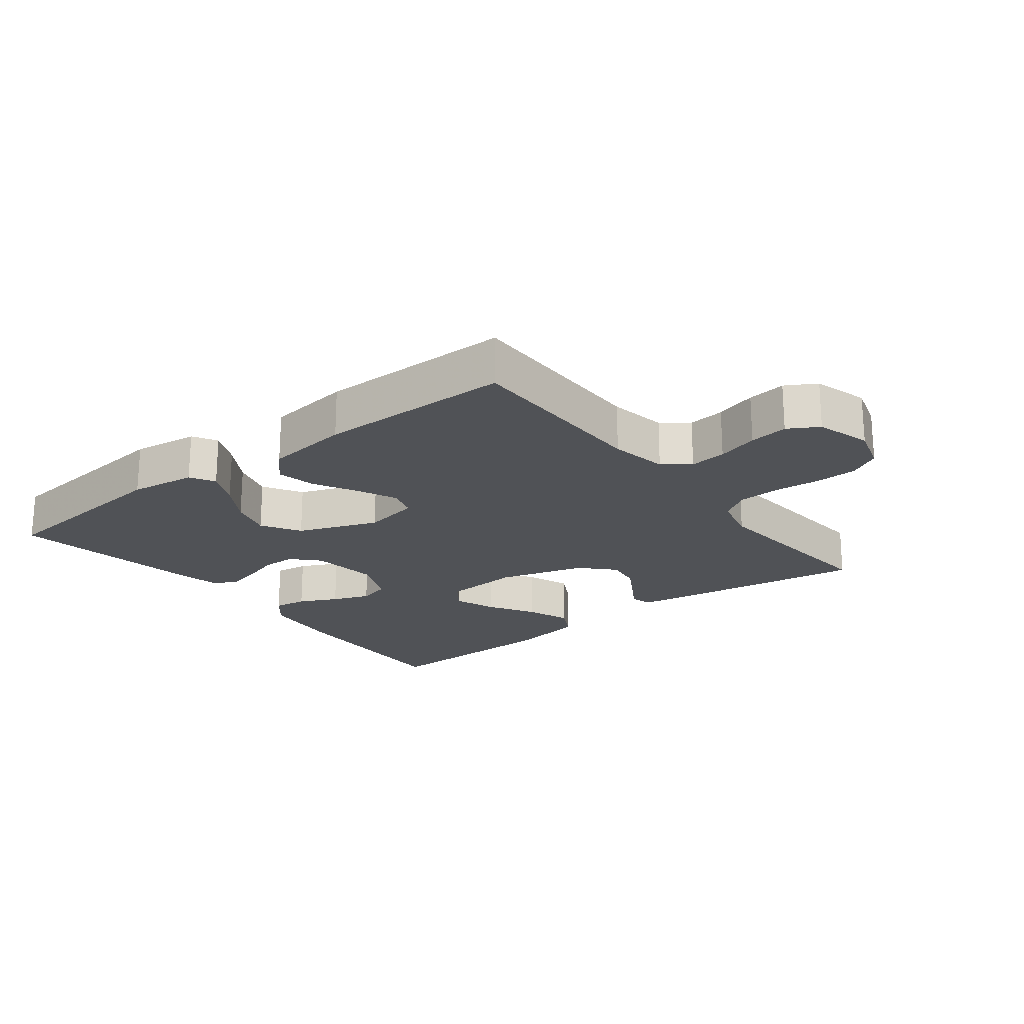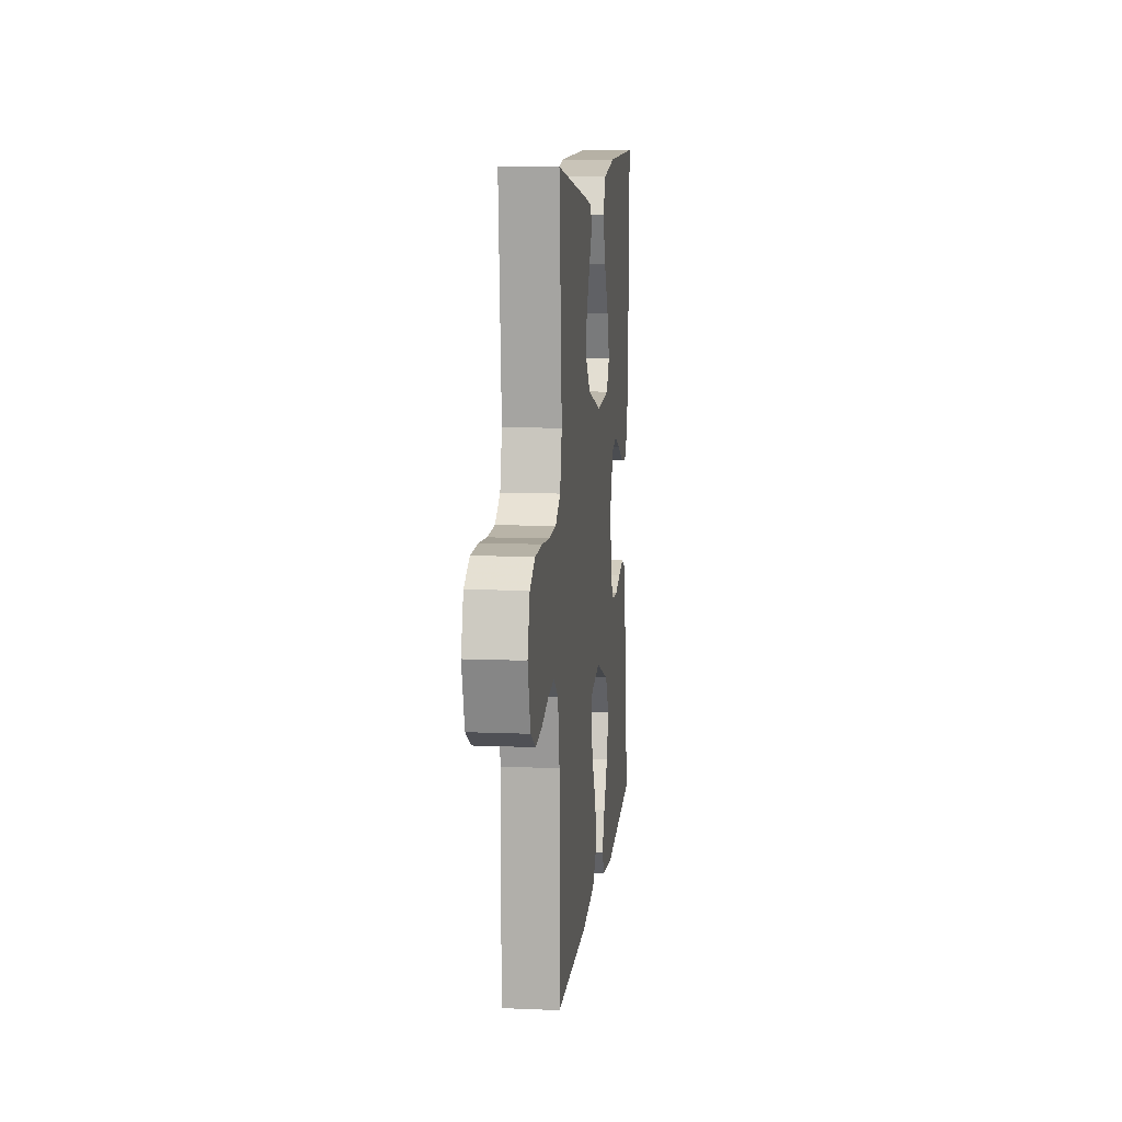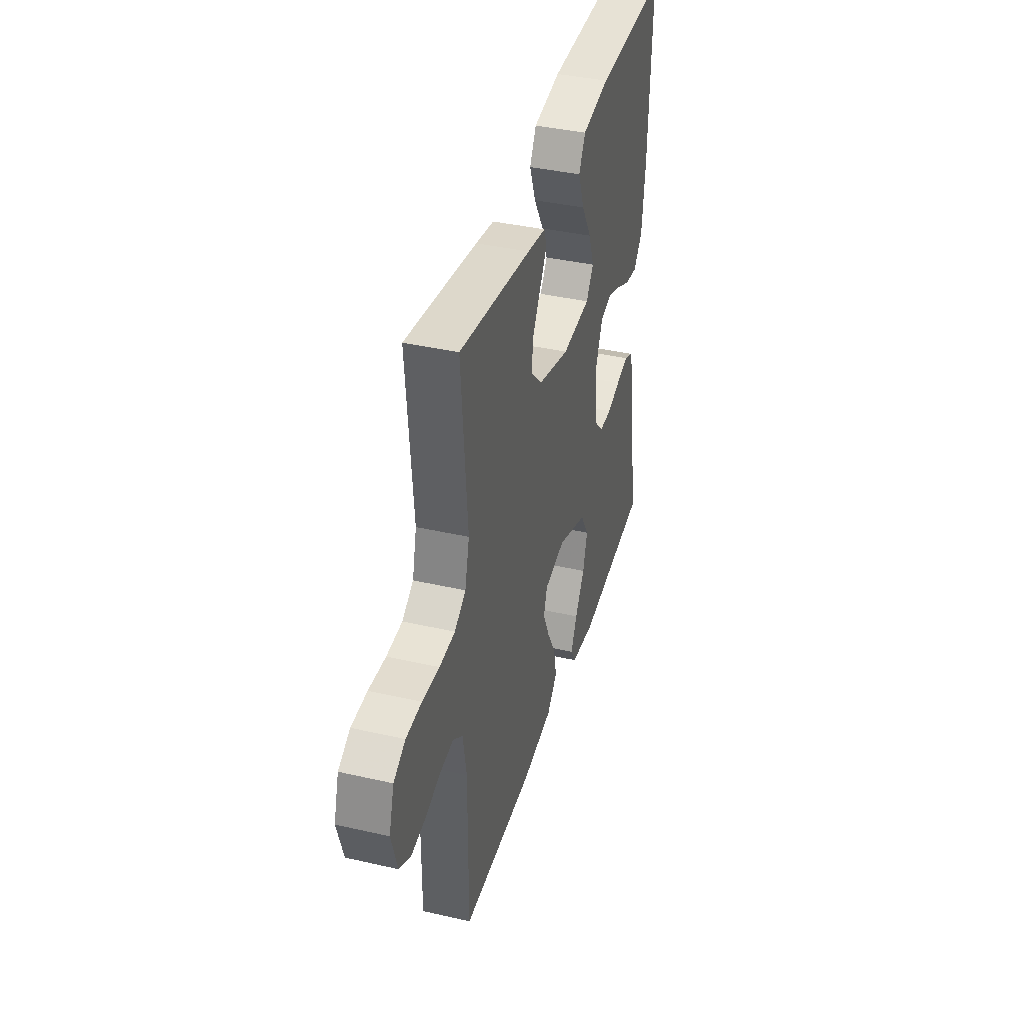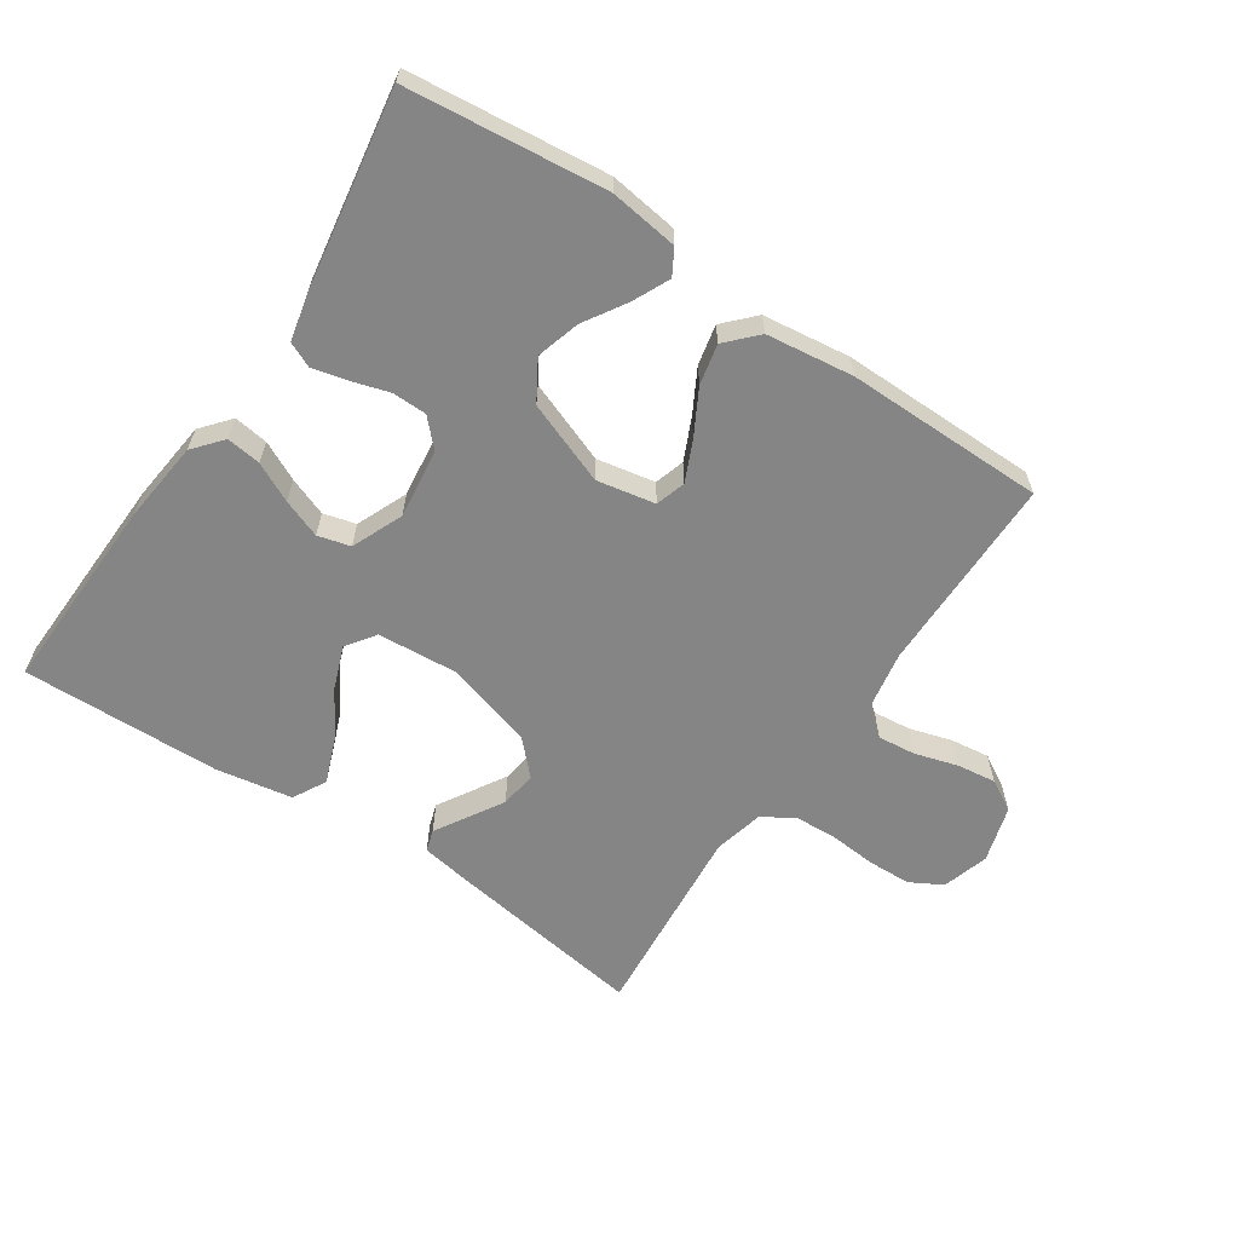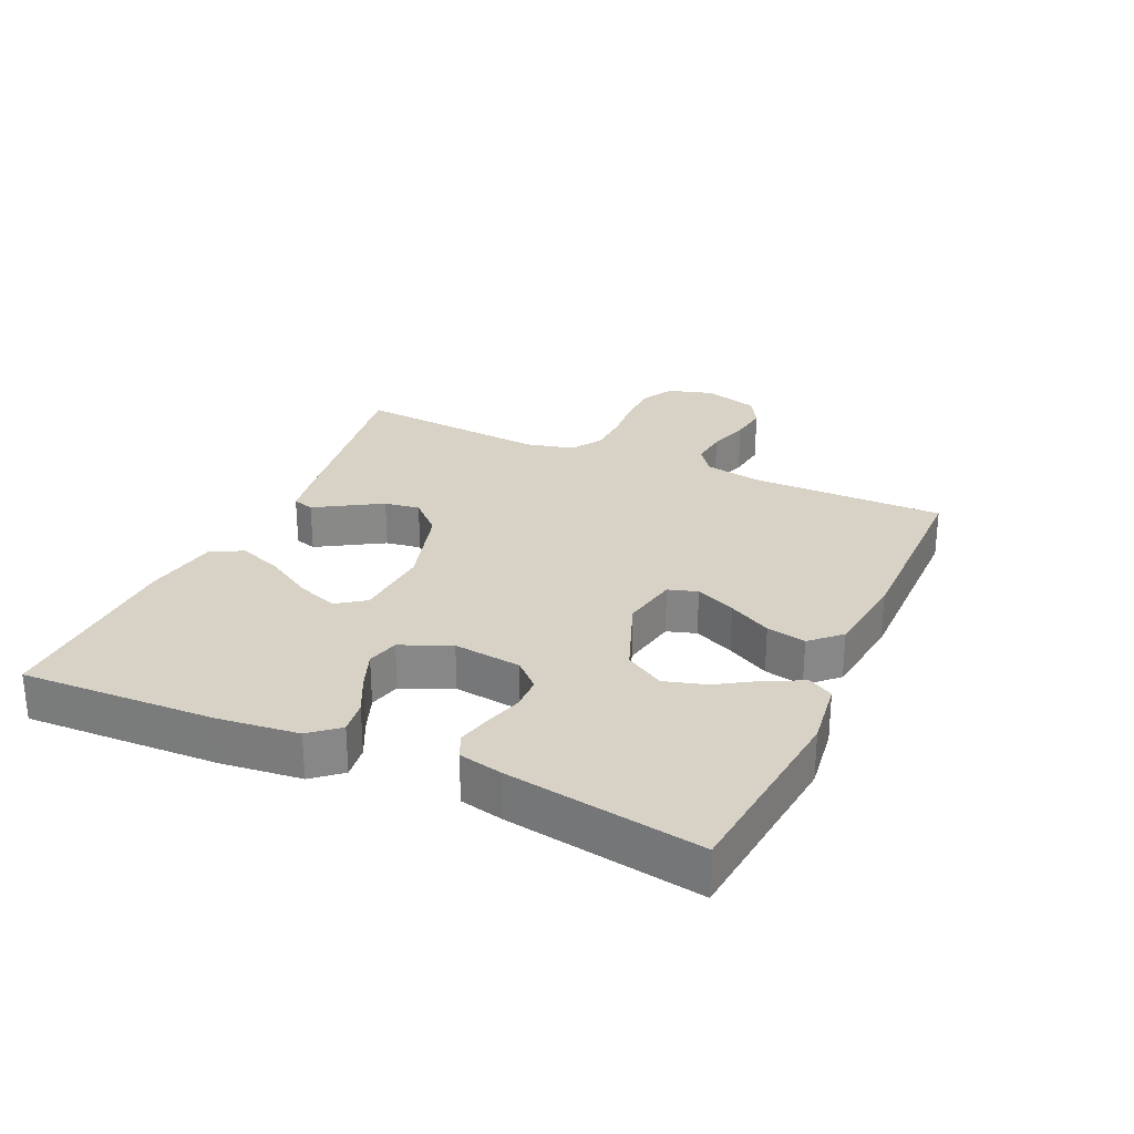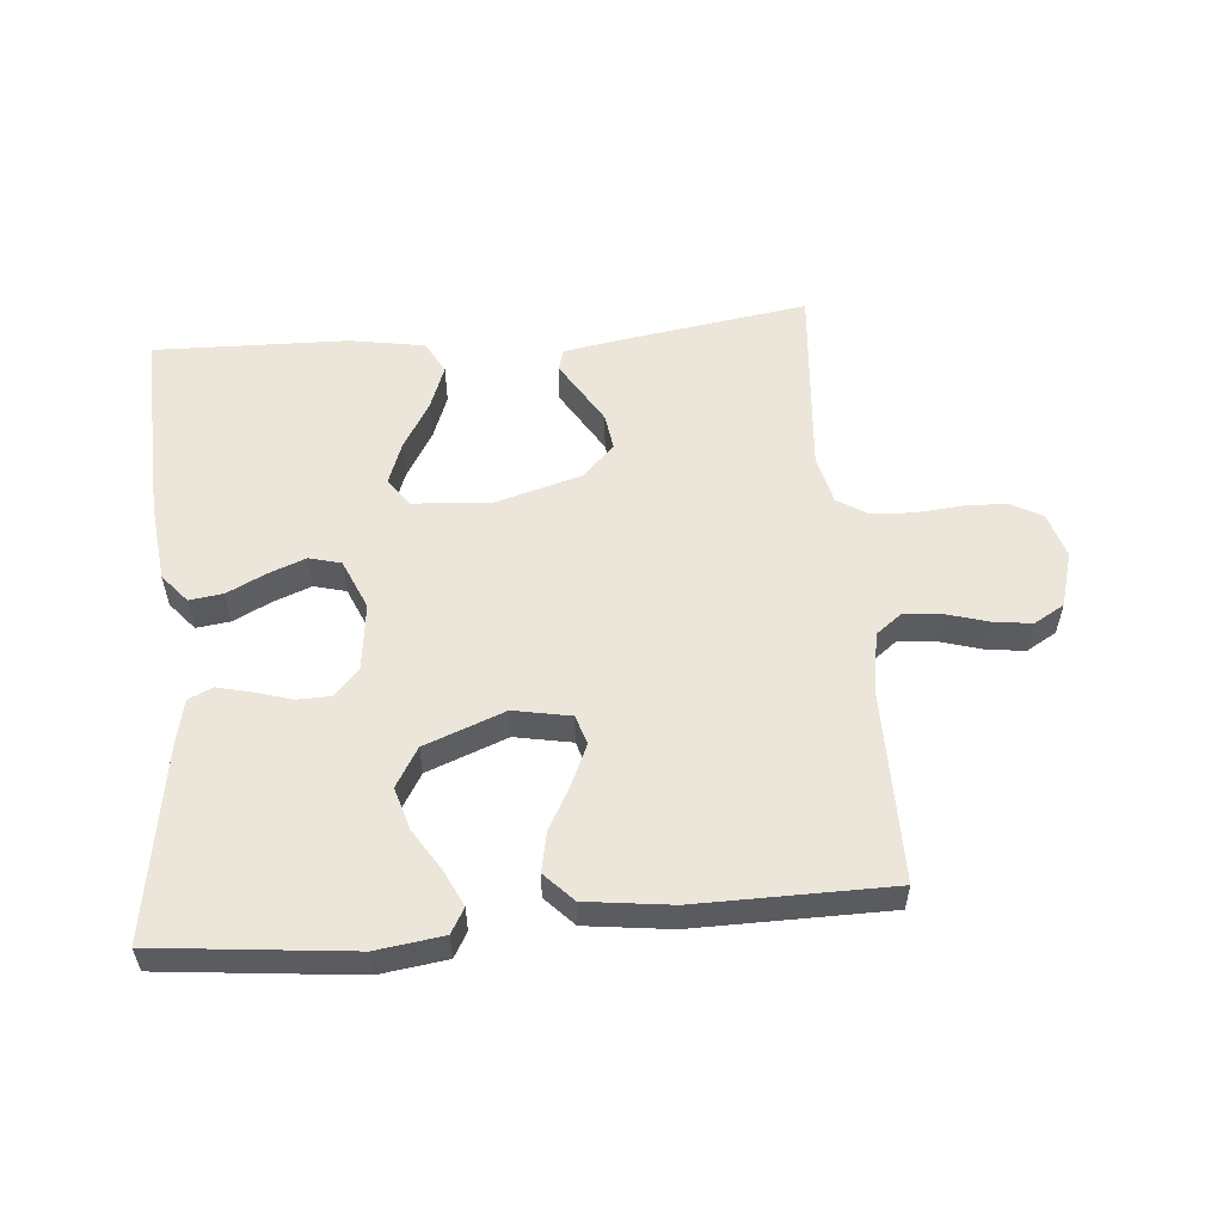
<metadata>
{"format":"obj","ext":"obj","renderer":"f3d","projection":"perspective","resolution":1024,"background":"white","views":[{"elev":-21.0,"azim":-142.2,"up":"+Y"},{"elev":10.5,"azim":-83.9,"up":"+Z"},{"elev":39.0,"azim":-74.0,"up":"+Z"},{"elev":-61.9,"azim":146.2,"up":"+Y"},{"elev":27.4,"azim":114.3,"up":"+Y"},{"elev":55.8,"azim":174.9,"up":"+Y"}]}
</metadata>
<code>
v -0.5 0.07 -0.5
v -0.5 0.07 -0.2
v -0.516 0.07 -0.11
v -0.557 0.07 -0.079
v -0.614 0.07 -0.085
v -0.678 0.07 -0.104
v -0.738 0.07 -0.112
v -0.785 0.07 -0.085
v -0.81 0.07 0
v -0.789 0.07 0.07
v -0.74 0.07 0.097
v -0.675 0.07 0.099
v -0.604 0.07 0.093
v -0.539 0.07 0.096
v -0.492 0.07 0.126
v -0.474 0.07 0.2
v -0.5 0.07 0.5
v -0.2 0.07 0.455
v -0.123 0.07 0.442
v -0.113 0.07 0.409
v -0.141 0.07 0.363
v -0.174 0.07 0.308
v -0.182 0.07 0.253
v -0.134 0.07 0.203
v 0 0.07 0.165
v 0.12 0.07 0.174
v 0.151 0.07 0.218
v 0.127 0.07 0.282
v 0.084 0.07 0.354
v 0.058 0.07 0.422
v 0.085 0.07 0.472
v 0.2 0.07 0.492
v 0.5 0.07 0.5
v 0.489 0.07 0.2
v 0.475 0.07 0.076
v 0.438 0.07 0.032
v 0.386 0.07 0.039
v 0.327 0.07 0.068
v 0.269 0.07 0.09
v 0.22 0.07 0.077
v 0.187 0.07 0
v 0.2 0.07 -0.105
v 0.238 0.07 -0.145
v 0.29 0.07 -0.146
v 0.346 0.07 -0.129
v 0.399 0.07 -0.116
v 0.437 0.07 -0.133
v 0.452 0.07 -0.2
v 0.5 0.07 -0.5
v 0.2 0.07 -0.532
v 0.097 0.07 -0.518
v 0.075 0.07 -0.48
v 0.101 0.07 -0.425
v 0.141 0.07 -0.361
v 0.16 0.07 -0.296
v 0.124 0.07 -0.236
v 0 0.07 -0.189
v -0.088 0.07 -0.206
v -0.102 0.07 -0.251
v -0.074 0.07 -0.313
v -0.038 0.07 -0.379
v -0.025 0.07 -0.44
v -0.068 0.07 -0.485
v -0.2 0.07 -0.502
v -0.5 0 -0.5
v -0.5 0 -0.2
v -0.516 0 -0.11
v -0.557 0 -0.079
v -0.614 0 -0.085
v -0.678 0 -0.104
v -0.738 0 -0.112
v -0.785 0 -0.085
v -0.81 0 0
v -0.789 0 0.07
v -0.74 0 0.097
v -0.675 0 0.099
v -0.604 0 0.093
v -0.539 0 0.096
v -0.492 0 0.126
v -0.474 0 0.2
v -0.5 0 0.5
v -0.2 0 0.455
v -0.123 0 0.442
v -0.113 0 0.409
v -0.141 0 0.363
v -0.174 0 0.308
v -0.182 0 0.253
v -0.134 0 0.203
v 0 0 0.165
v 0.12 0 0.174
v 0.151 0 0.218
v 0.127 0 0.282
v 0.084 0 0.354
v 0.058 0 0.422
v 0.085 0 0.472
v 0.2 0 0.492
v 0.5 0 0.5
v 0.489 0 0.2
v 0.475 0 0.076
v 0.438 0 0.032
v 0.386 0 0.039
v 0.327 0 0.068
v 0.269 0 0.09
v 0.22 0 0.077
v 0.187 0 0
v 0.2 0 -0.105
v 0.238 0 -0.145
v 0.29 0 -0.146
v 0.346 0 -0.129
v 0.399 0 -0.116
v 0.437 0 -0.133
v 0.452 0 -0.2
v 0.5 0 -0.5
v 0.2 0 -0.532
v 0.097 0 -0.518
v 0.075 0 -0.48
v 0.101 0 -0.425
v 0.141 0 -0.361
v 0.16 0 -0.296
v 0.124 0 -0.236
v 0 0 -0.189
v -0.088 0 -0.206
v -0.102 0 -0.251
v -0.074 0 -0.313
v -0.038 0 -0.379
v -0.025 0 -0.44
v -0.068 0 -0.485
v -0.2 0 -0.502
f 63 64 1 2
f 60 61 62 63
f 59 60 63 2
f 58 59 2 3
f 57 58 3 4
f 51 52 53 54
f 51 54 55
f 50 51 55
f 49 50 55
f 48 49 55 56
f 44 45 46 47
f 44 47 48 56
f 35 36 37 38
f 35 38 39
f 34 35 39
f 33 34 39 40
f 31 32 33 40
f 28 29 30 31
f 27 28 31 40
f 18 19 20 21
f 16 17 18 21
f 15 16 21 22
f 14 15 22 23
f 10 11 12 13
f 10 13 14
f 9 10 14
f 8 9 14
f 5 6 7 8
f 4 5 8 14
f 57 4 14 23
f 43 44 56 57
f 42 43 57
f 41 42 57
f 26 27 40 41
f 25 26 41 57
f 24 25 57
f 23 24 57
f 66 65 128 127
f 127 126 125 124
f 66 127 124 123
f 67 66 123 122
f 68 67 122 121
f 118 117 116 115
f 119 118 115
f 119 115 114
f 119 114 113
f 120 119 113 112
f 111 110 109 108
f 120 112 111 108
f 102 101 100 99
f 103 102 99
f 103 99 98
f 104 103 98 97
f 104 97 96 95
f 95 94 93 92
f 104 95 92 91
f 85 84 83 82
f 85 82 81 80
f 86 85 80 79
f 87 86 79 78
f 77 76 75 74
f 78 77 74
f 78 74 73
f 78 73 72
f 72 71 70 69
f 78 72 69 68
f 87 78 68 121
f 121 120 108 107
f 121 107 106
f 121 106 105
f 105 104 91 90
f 121 105 90 89
f 121 89 88
f 121 88 87
f 1 65 66 2
f 2 66 67 3
f 3 67 68 4
f 4 68 69 5
f 5 69 70 6
f 6 70 71 7
f 7 71 72 8
f 8 72 73 9
f 9 73 74 10
f 10 74 75 11
f 11 75 76 12
f 12 76 77 13
f 13 77 78 14
f 14 78 79 15
f 15 79 80 16
f 16 80 81 17
f 17 81 82 18
f 18 82 83 19
f 19 83 84 20
f 20 84 85 21
f 21 85 86 22
f 22 86 87 23
f 23 87 88 24
f 24 88 89 25
f 25 89 90 26
f 26 90 91 27
f 27 91 92 28
f 28 92 93 29
f 29 93 94 30
f 30 94 95 31
f 31 95 96 32
f 32 96 97 33
f 33 97 98 34
f 34 98 99 35
f 35 99 100 36
f 36 100 101 37
f 37 101 102 38
f 38 102 103 39
f 39 103 104 40
f 40 104 105 41
f 41 105 106 42
f 42 106 107 43
f 43 107 108 44
f 44 108 109 45
f 45 109 110 46
f 46 110 111 47
f 47 111 112 48
f 48 112 113 49
f 49 113 114 50
f 50 114 115 51
f 51 115 116 52
f 52 116 117 53
f 53 117 118 54
f 54 118 119 55
f 55 119 120 56
f 56 120 121 57
f 57 121 122 58
f 58 122 123 59
f 59 123 124 60
f 60 124 125 61
f 61 125 126 62
f 62 126 127 63
f 63 127 128 64
f 64 128 65 1

</code>
